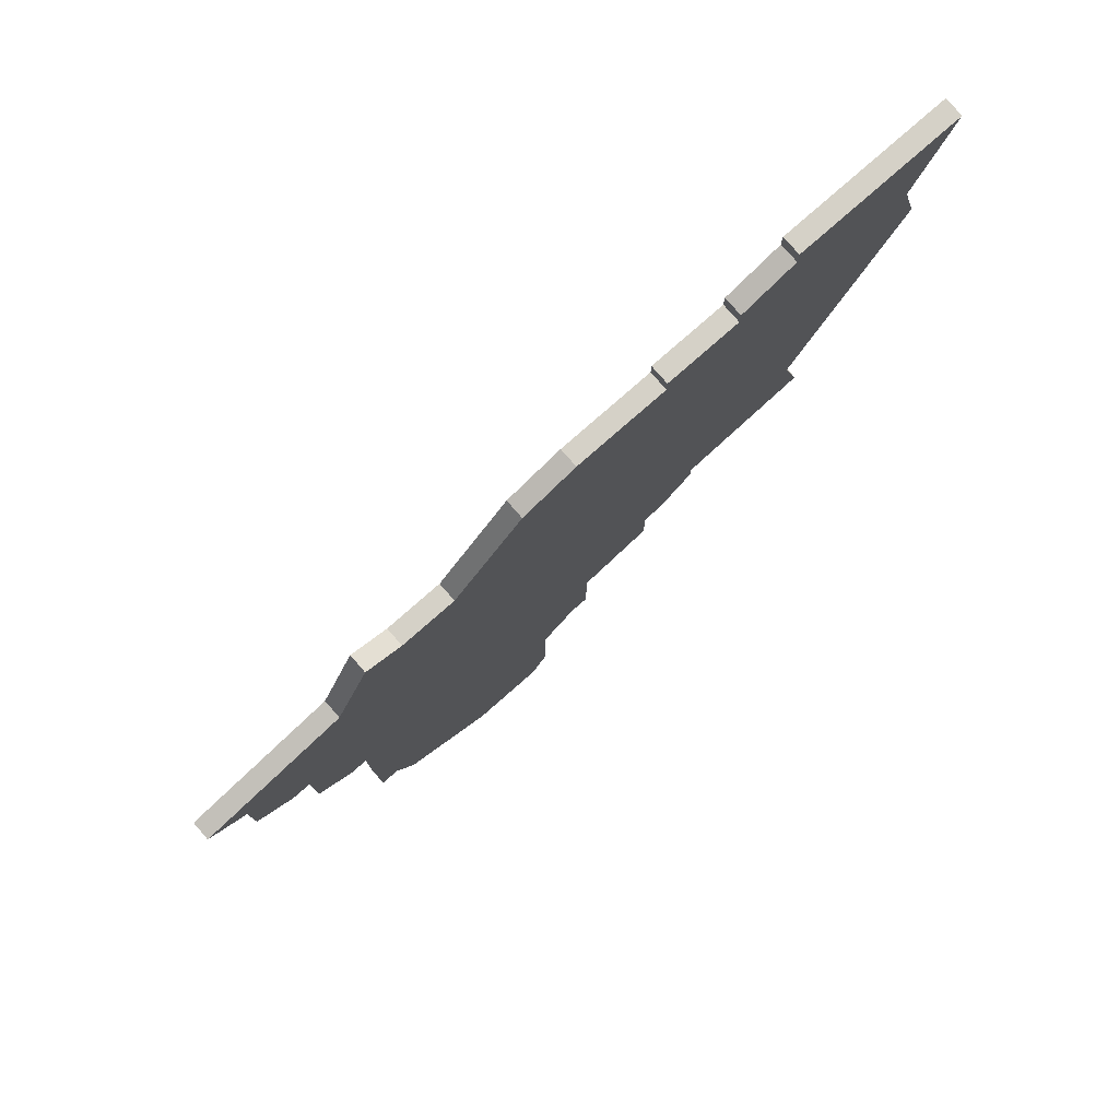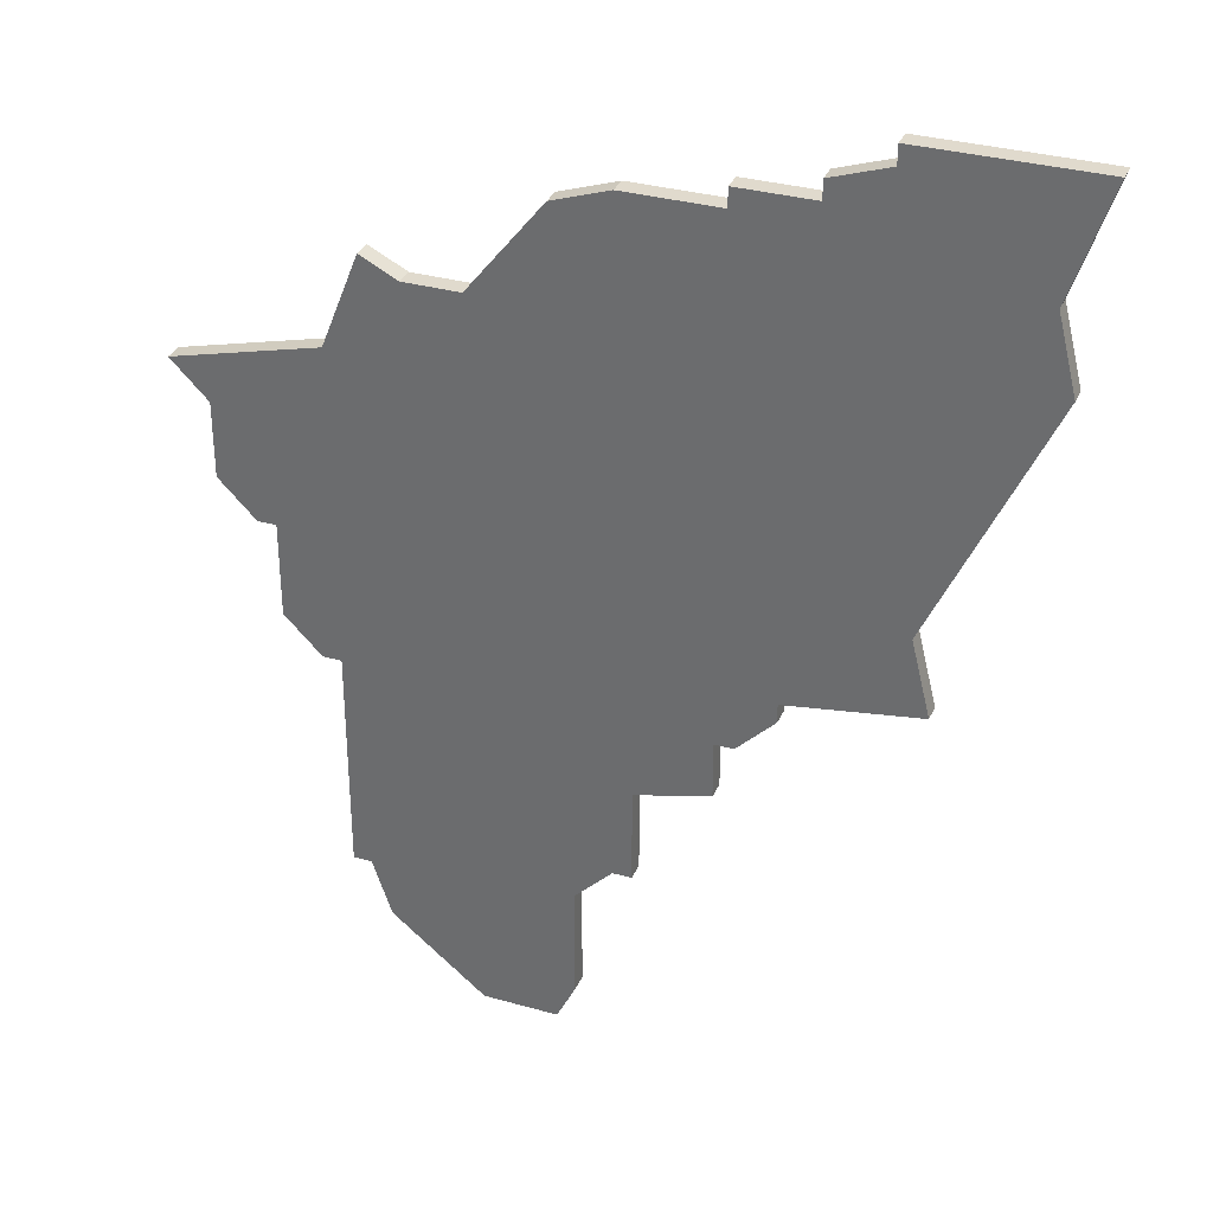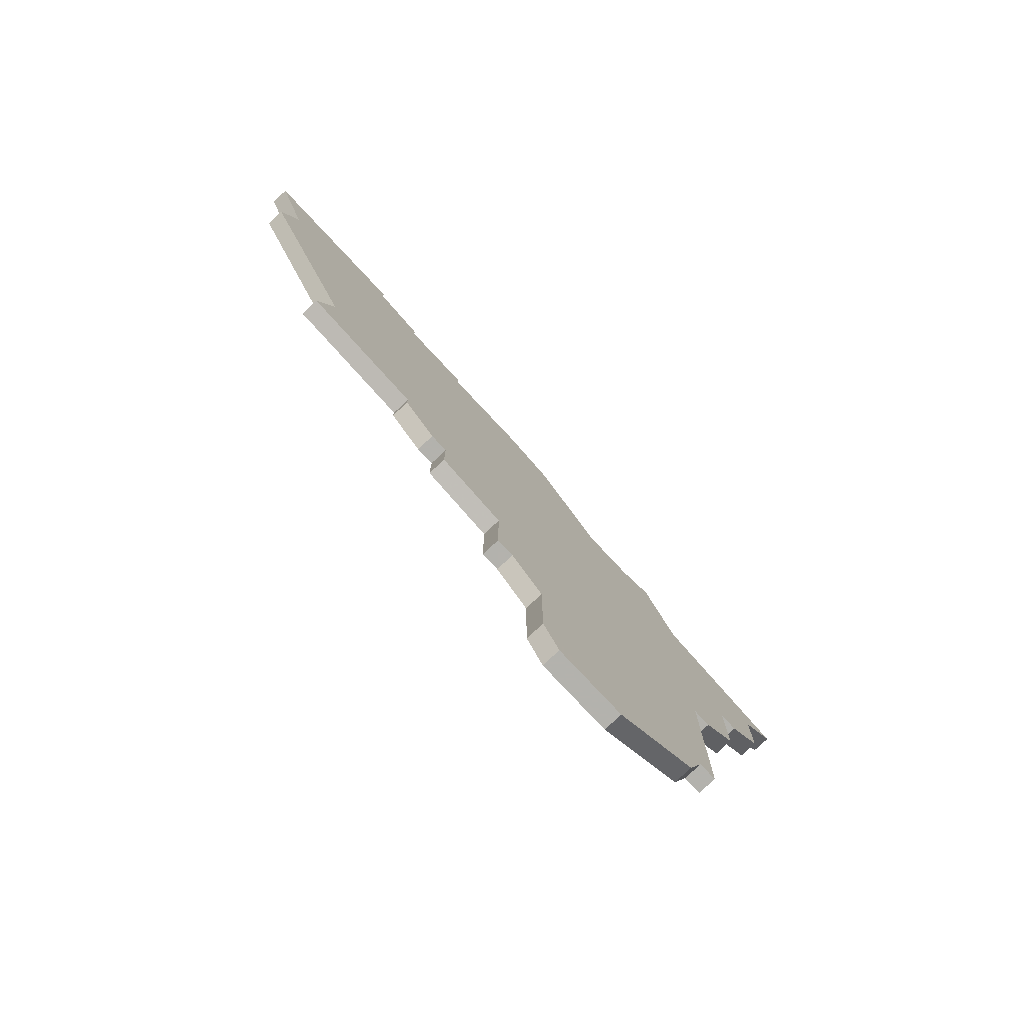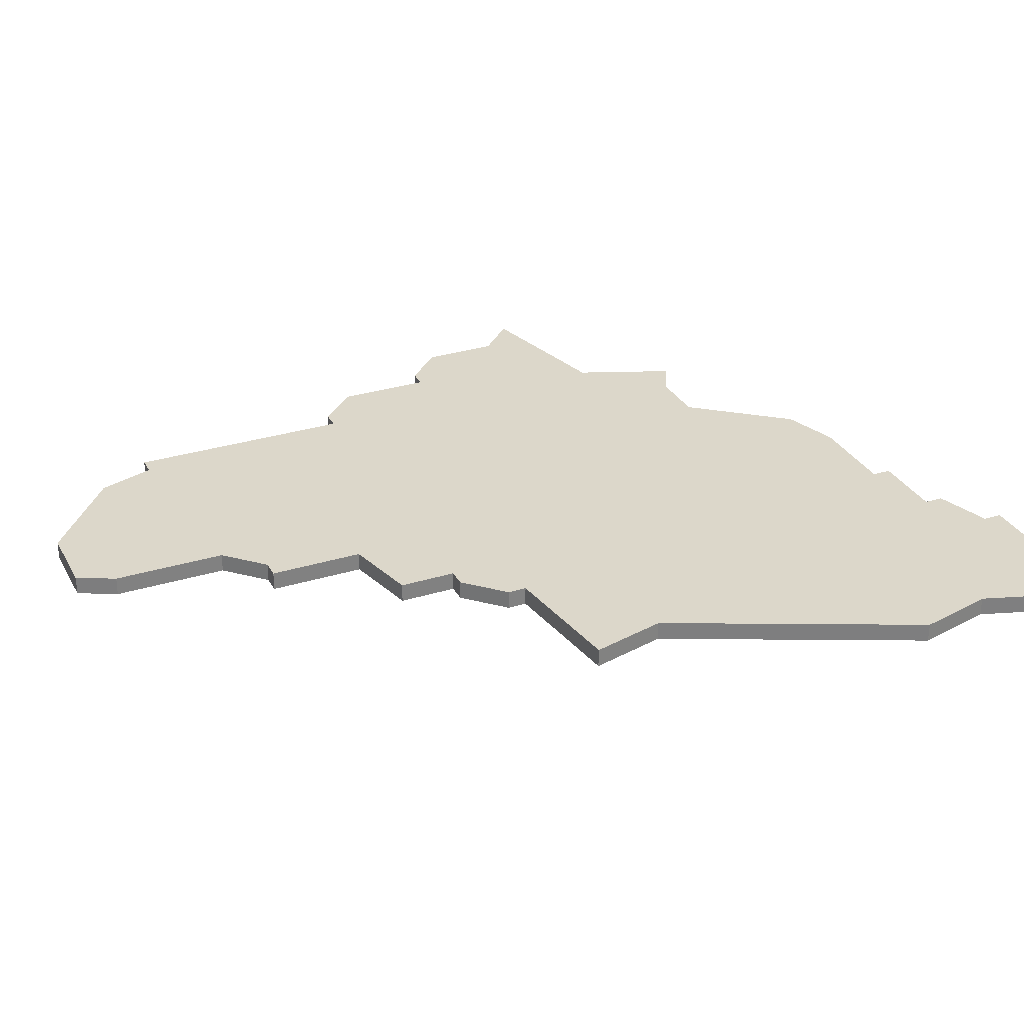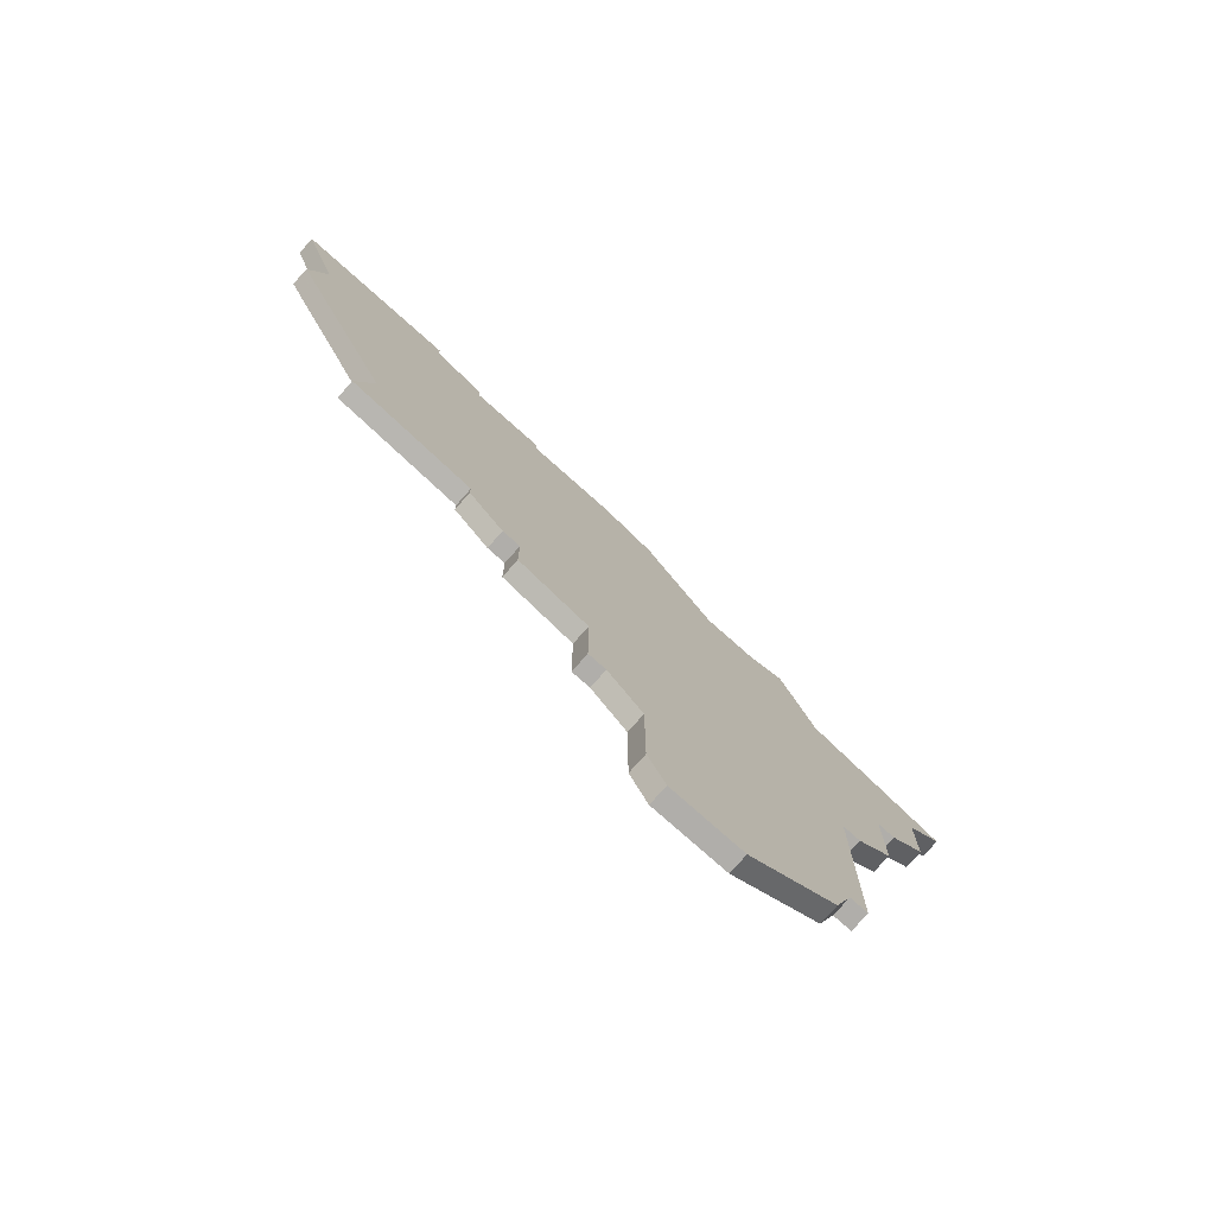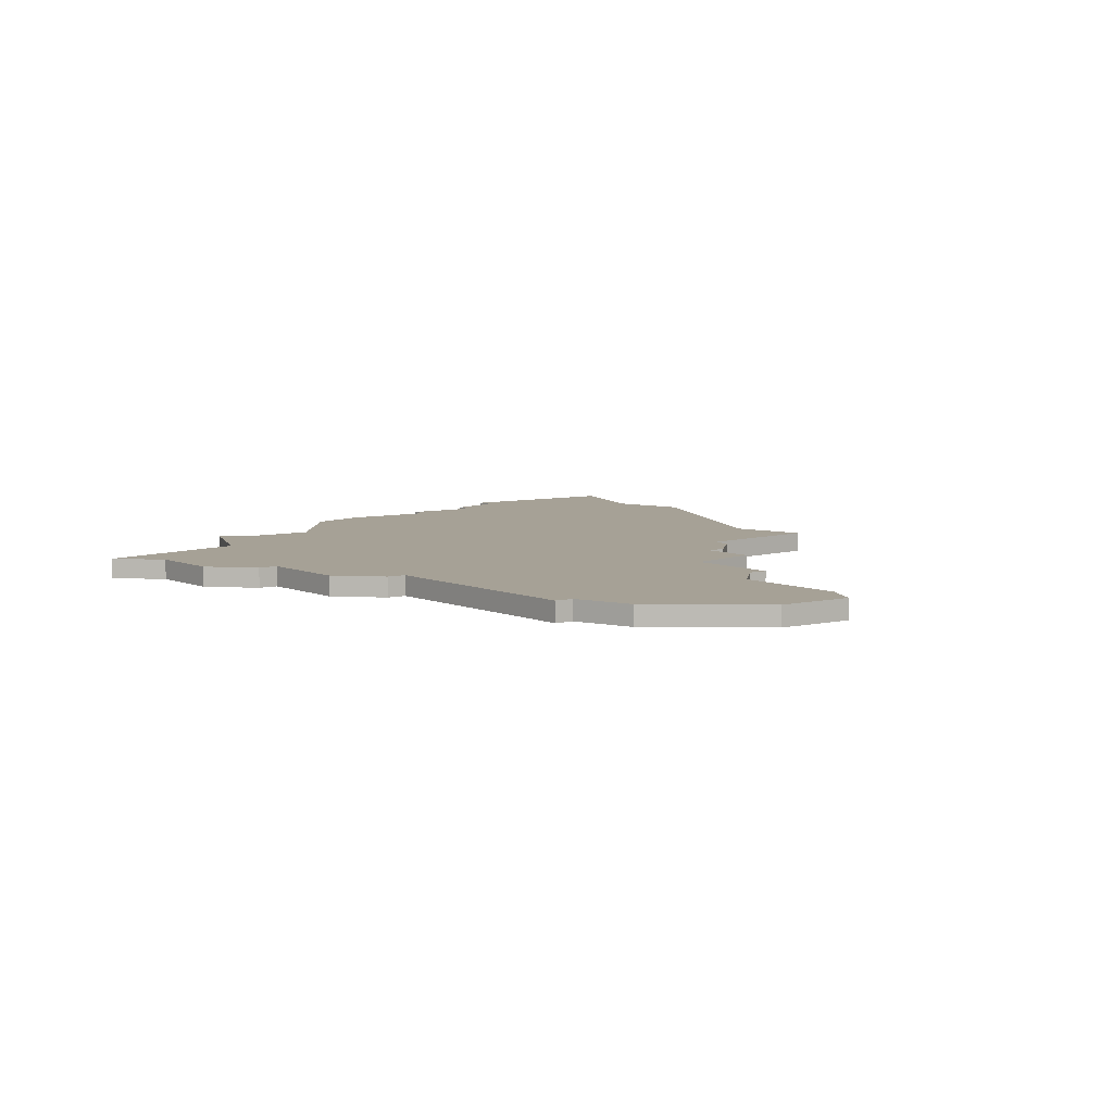
<metadata>
{"format":"obj","ext":"obj","renderer":"f3d","projection":"perspective","resolution":1024,"background":"white","views":[{"elev":79.3,"azim":-41.2,"up":"+Y"},{"elev":33.1,"azim":21.2,"up":"+Y"},{"elev":-79.4,"azim":133.2,"up":"+Y"},{"elev":30.5,"azim":65.9,"up":"+Z"},{"elev":-77.7,"azim":138.4,"up":"+Y"},{"elev":6.2,"azim":-36.7,"up":"+Z"}]}
</metadata>
<code>
v 3361 -1198 0
v 3361 -1198 1
v 3361 -1201 0
v 3361 -1201 1
v 3361 -1170 0
v 3361 -1170 1
v 3361 -1171 0
v 3361 -1171 1
v 3336 -1185 0
v 3336 -1185 1
v 3336 -1189 0
v 3336 -1189 1
v 3344 -1176 0
v 3344 -1176 1
v 3344 -1213 0
v 3344 -1213 1
v 3377 -1167 0
v 3377 -1167 1
v 3368 -1167 0
v 3368 -1167 1
v 3368 -1168 0
v 3368 -1168 1
v 3343 -1210 0
v 3343 -1210 1
v 3376 -1177 0
v 3376 -1177 1
v 3334 -1183 0
v 3334 -1183 1
v 3342 -1181 0
v 3342 -1181 1
v 3342 -1198 0
v 3342 -1198 1
v 3342 -1210 0
v 3342 -1210 1
v 3375 -1173 0
v 3375 -1173 1
v 3341 -1198 0
v 3341 -1198 1
v 3349 -1217 0
v 3349 -1217 1
v 3349 -1177 0
v 3349 -1177 1
v 3357 -1207 0
v 3357 -1207 1
v 3357 -1202 0
v 3357 -1202 1
v 3365 -1169 0
v 3365 -1169 1
v 3365 -1170 0
v 3365 -1170 1
v 3356 -1207 0
v 3356 -1207 1
v 3356 -1171 0
v 3356 -1171 1
v 3364 -1195 0
v 3364 -1195 1
v 3364 -1196 0
v 3364 -1196 1
v 3339 -1191 0
v 3339 -1191 1
v 3339 -1196 0
v 3339 -1196 1
v 3338 -1191 0
v 3338 -1191 1
v 3371 -1194 0
v 3371 -1194 1
v 3346 -1177 0
v 3346 -1177 1
v 3354 -1215 0
v 3354 -1215 1
v 3354 -1209 0
v 3354 -1209 1
v 3362 -1198 0
v 3362 -1198 1
v 3370 -1190 0
v 3370 -1190 1
v 3353 -1217 0
v 3353 -1217 1
v 3353 -1172 0
v 3353 -1172 1
f 31 23 33
f 31 37 61
f 59 31 61
f 31 71 23
f 69 77 39
f 15 71 39
f 69 39 71
f 23 71 15
f 31 59 1
f 11 59 63
f 59 11 9
f 29 9 27
f 9 29 59
f 13 67 29
f 41 29 67
f 59 41 1
f 41 59 29
f 79 53 41
f 71 31 45
f 45 43 51
f 1 3 45
f 1 41 55
f 45 31 1
f 55 57 73
f 75 65 55
f 41 7 75
f 1 55 73
f 75 55 41
f 53 7 41
f 7 5 49
f 21 49 47
f 7 49 75
f 49 21 35
f 19 17 21
f 35 21 17
f 25 49 35
f 75 49 25
f 51 71 45
f 34 24 32
f 62 38 32
f 62 32 60
f 24 72 32
f 40 78 70
f 40 72 16
f 72 40 70
f 16 72 24
f 2 60 32
f 64 60 12
f 10 12 60
f 28 10 30
f 60 30 10
f 30 68 14
f 68 30 42
f 2 42 60
f 30 60 42
f 42 54 80
f 46 32 72
f 52 44 46
f 46 4 2
f 56 42 2
f 2 32 46
f 74 58 56
f 56 66 76
f 76 8 42
f 74 56 2
f 42 56 76
f 42 8 54
f 50 6 8
f 48 50 22
f 76 50 8
f 36 22 50
f 22 18 20
f 18 22 36
f 36 50 26
f 26 50 76
f 46 72 52
f 30 14 29
f 29 14 13
f 28 30 27
f 27 30 29
f 10 28 9
f 9 28 27
f 12 10 11
f 11 10 9
f 64 12 63
f 63 12 11
f 60 64 59
f 59 64 63
f 62 60 61
f 61 60 59
f 38 62 37
f 37 62 61
f 32 38 31
f 31 38 37
f 34 32 33
f 33 32 31
f 24 34 23
f 23 34 33
f 16 24 15
f 15 24 23
f 40 16 39
f 39 16 15
f 78 40 77
f 77 40 39
f 70 78 69
f 69 78 77
f 72 70 71
f 71 70 69
f 52 72 51
f 51 72 71
f 44 52 43
f 43 52 51
f 46 44 45
f 45 44 43
f 4 46 3
f 3 46 45
f 2 4 1
f 1 4 3
f 74 2 73
f 73 2 1
f 58 74 57
f 57 74 73
f 56 58 55
f 55 58 57
f 66 56 65
f 65 56 55
f 76 66 75
f 75 66 65
f 26 76 25
f 25 76 75
f 36 26 35
f 35 26 25
f 18 36 17
f 17 36 35
f 20 18 19
f 19 18 17
f 22 20 21
f 21 20 19
f 48 22 47
f 47 22 21
f 50 48 49
f 49 48 47
f 6 50 5
f 5 50 49
f 8 6 7
f 7 6 5
f 54 8 53
f 53 8 7
f 80 54 79
f 79 54 53
f 42 80 41
f 41 80 79
f 14 68 13
f 13 68 67
f 68 42 67
f 67 42 41

</code>
